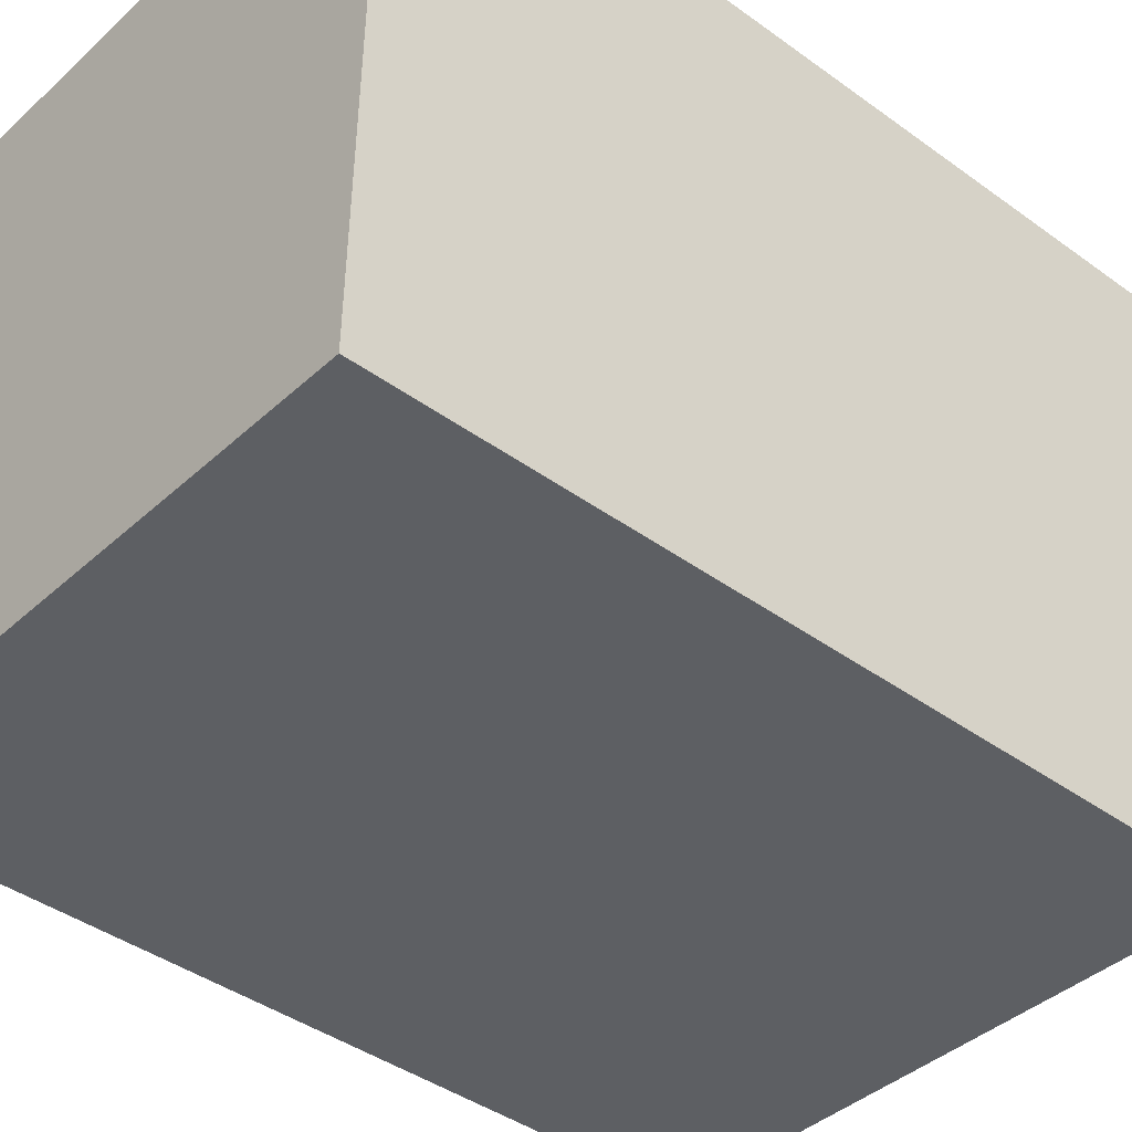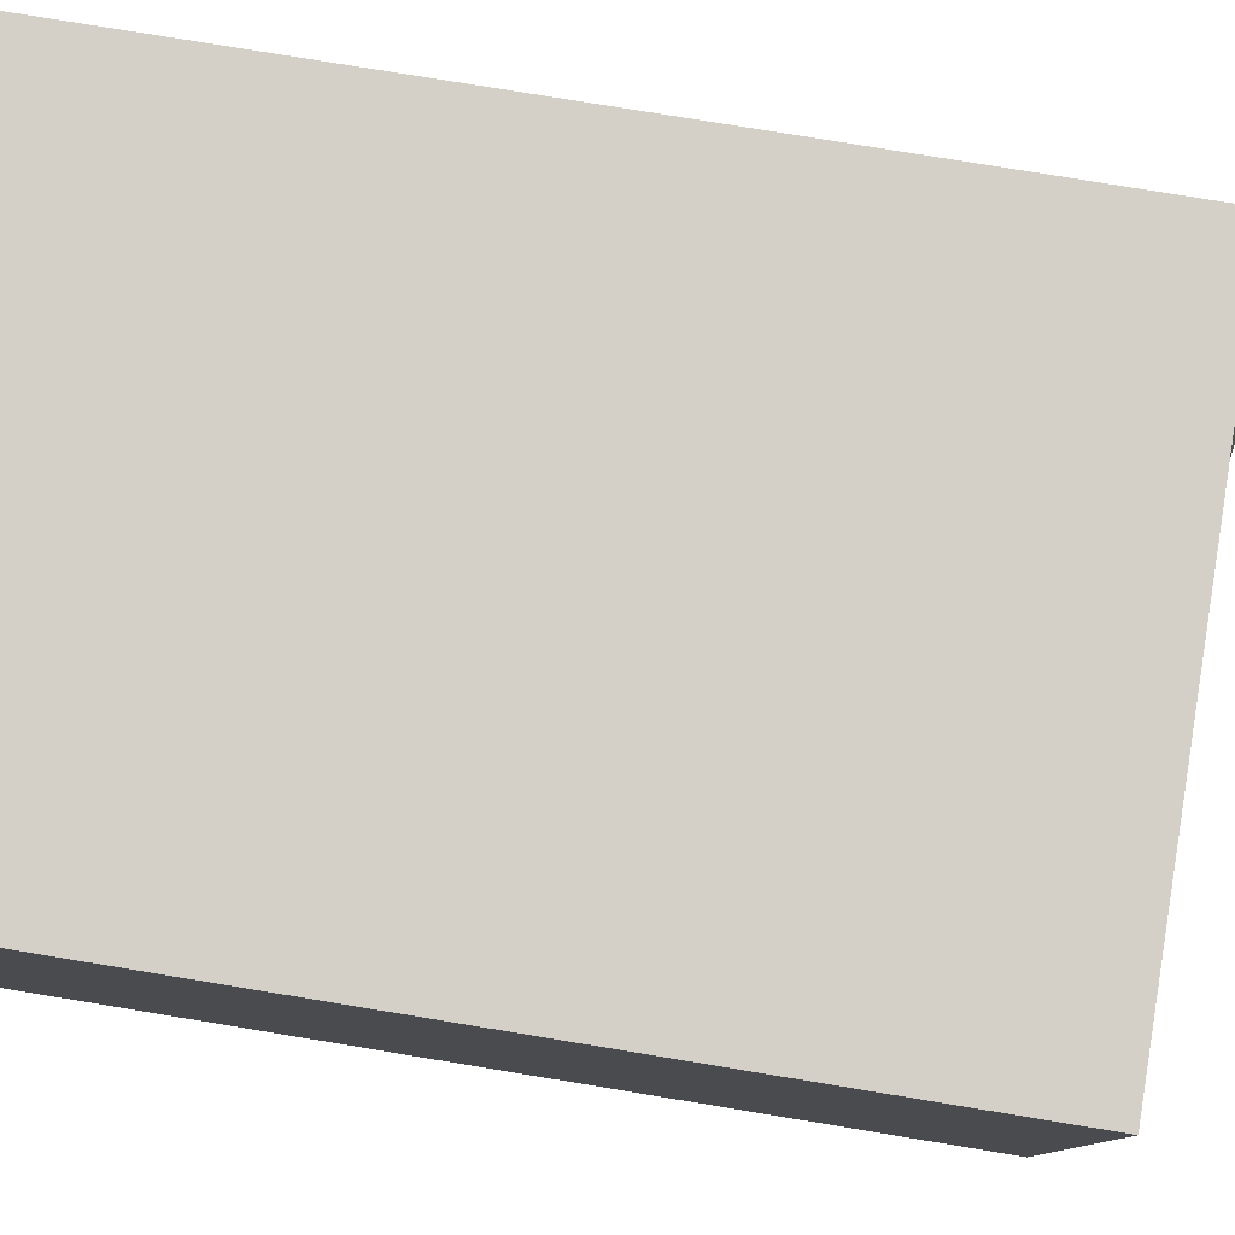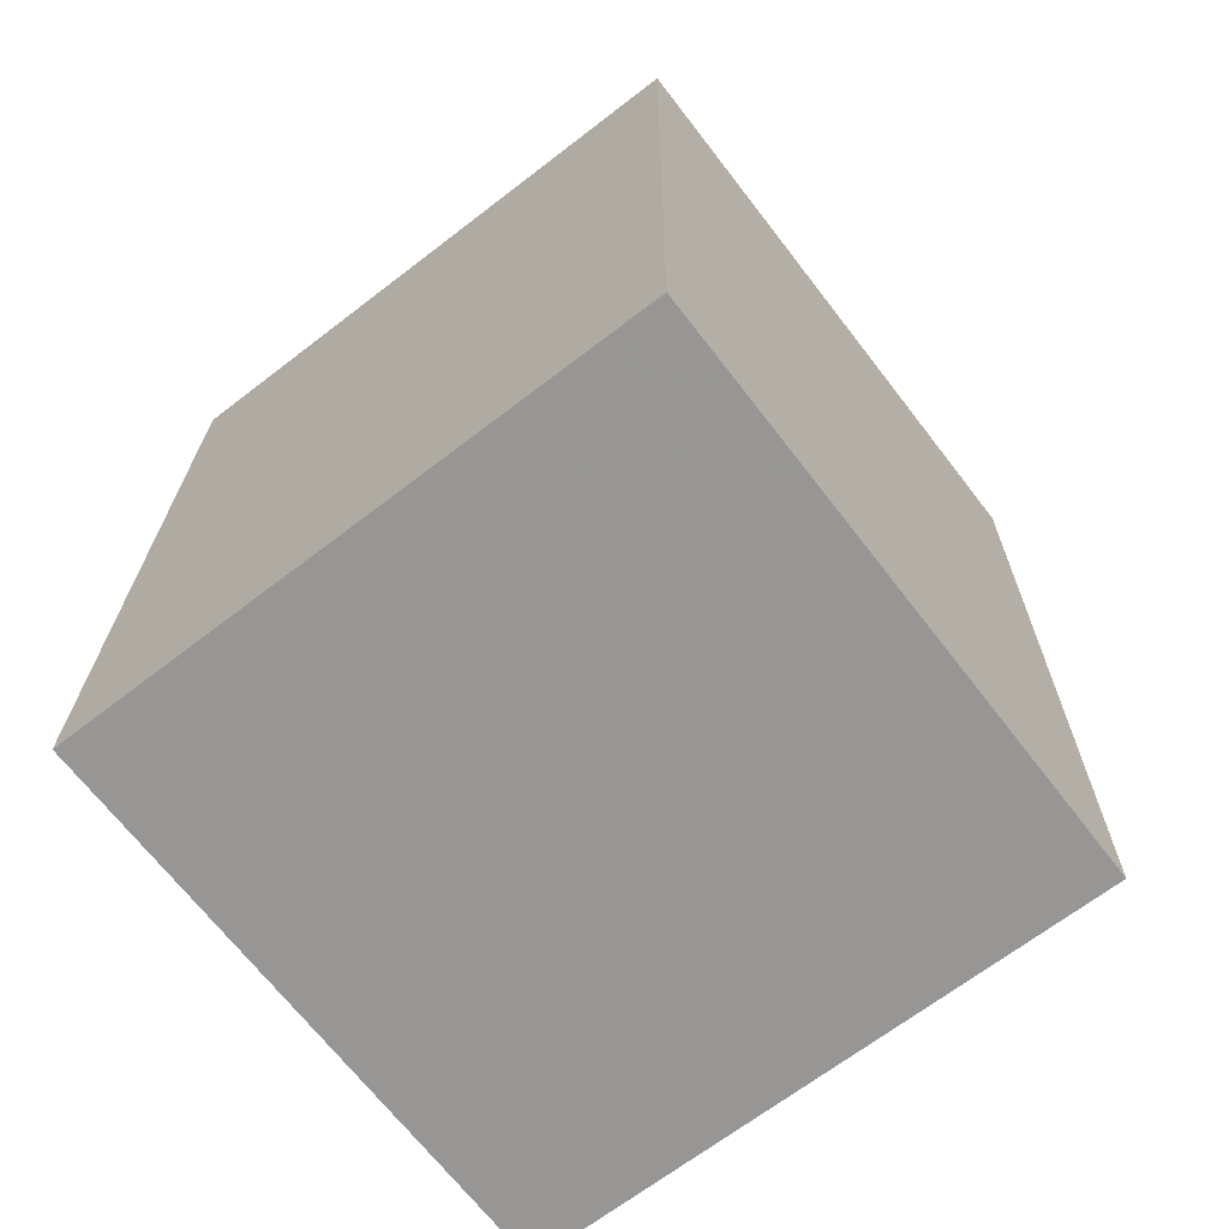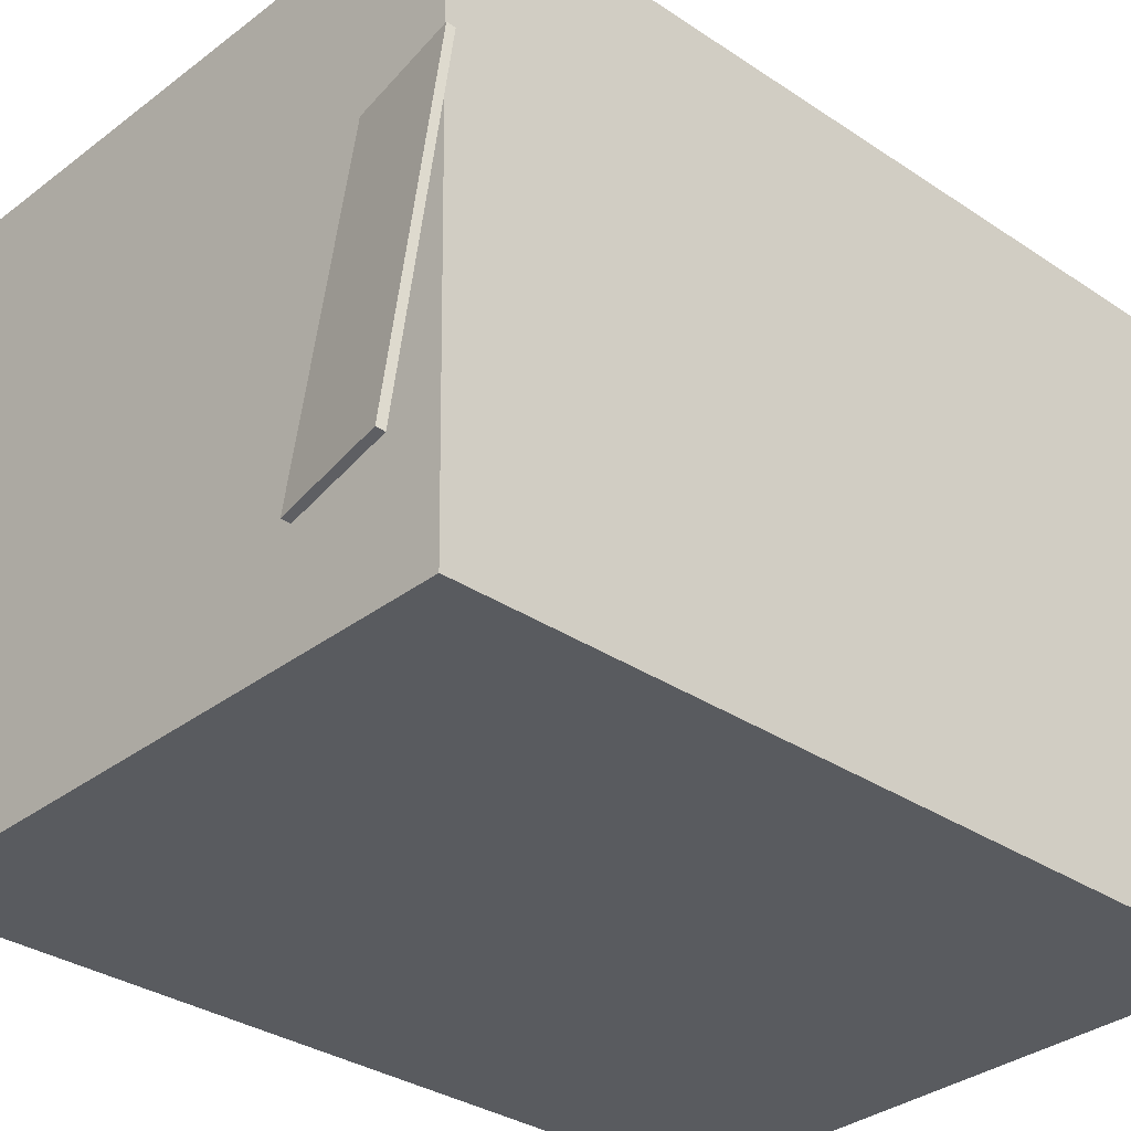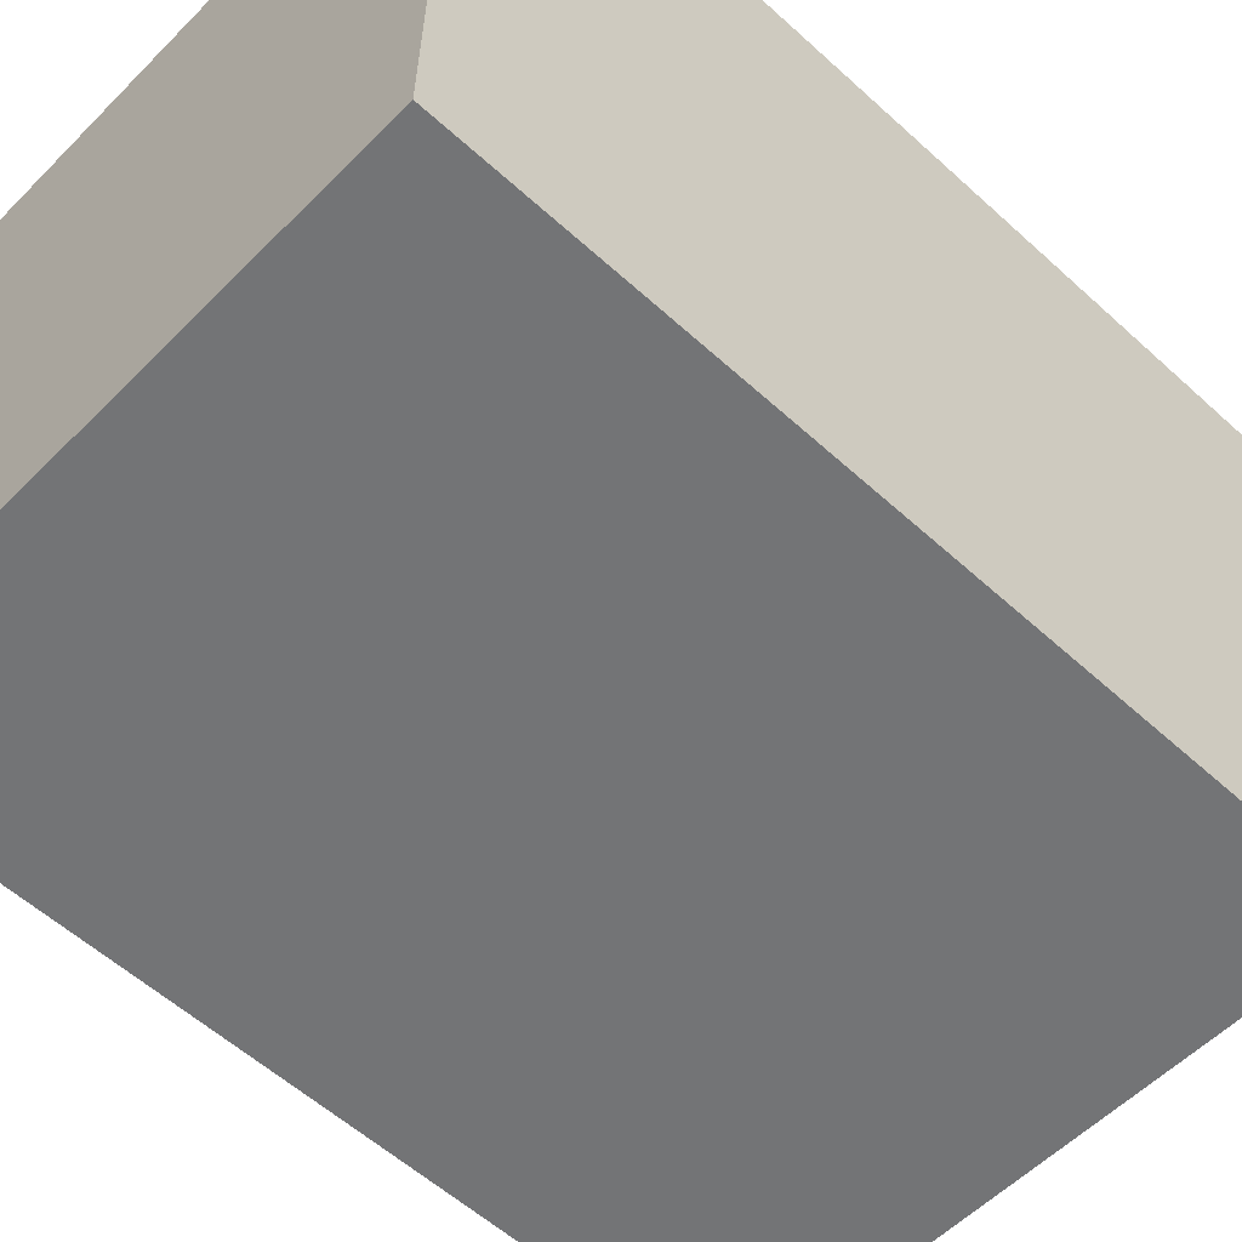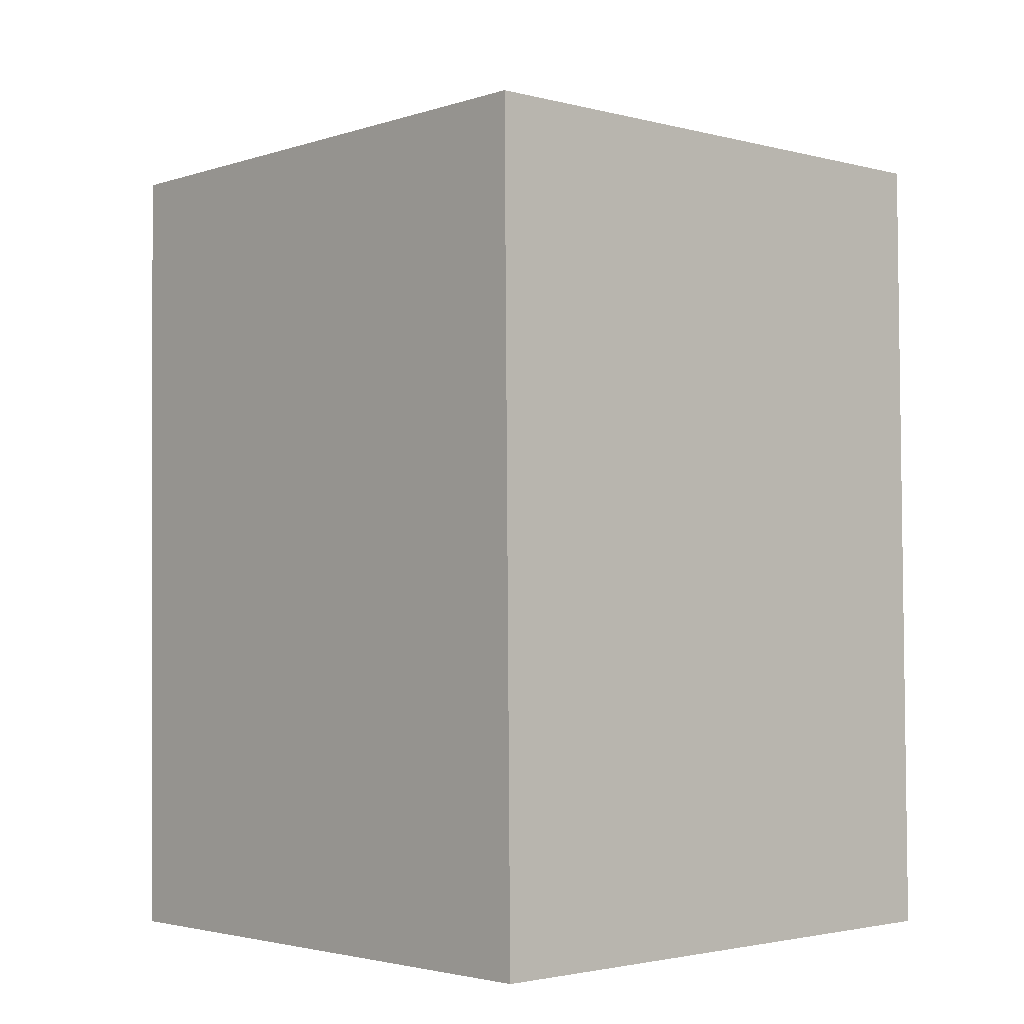
<metadata>
{"format":"obj","ext":"obj","renderer":"f3d","projection":"perspective","resolution":1024,"background":"white","views":[{"elev":-41.1,"azim":49.1,"up":"+Z"},{"elev":78.9,"azim":99.9,"up":"+Z"},{"elev":-67.6,"azim":128.6,"up":"+Y"},{"elev":-31.8,"azim":-133.0,"up":"+Z"},{"elev":-56.9,"azim":47.1,"up":"+Z"},{"elev":-2.3,"azim":48.5,"up":"+Y"}]}
</metadata>
<code>
v -0.232 0.4302 -0.1554
v -0.2132 0.3745 0.1578
v -0.2329 0.4238 -0.1564
v -0.2141 0.3681 0.1567
v -0.3223 0.4421 -0.1478
v -0.3035 0.3864 0.1654
v -0.3233 0.4357 -0.1489
v -0.3045 0.38 0.1643
f 1.0 7.0 5.0
f 1.0 3.0 7.0
f 1.0 4.0 3.0
f 1.0 2.0 4.0
f 3.0 8.0 7.0
f 3.0 4.0 8.0
f 5.0 7.0 8.0
f 5.0 8.0 6.0
f 1.0 5.0 6.0
f 1.0 6.0 2.0
f 2.0 6.0 8.0
f 2.0 8.0 4.0
v -0.2804 -0.3367 -0.1875
v -0.272 -0.3363 0.3167
v -0.2878 0.3684 -0.1878
v -0.2794 0.3687 0.3163
v 0.225 -0.3314 -0.1959
v 0.2334 -0.331 0.3083
v 0.2176 0.3736 -0.1963
v 0.226 0.374 0.3079
f 9.0 15.0 13.0
f 9.0 11.0 15.0
f 9.0 12.0 11.0
f 9.0 10.0 12.0
f 11.0 16.0 15.0
f 11.0 12.0 16.0
f 13.0 15.0 16.0
f 13.0 16.0 14.0
f 9.0 13.0 14.0
f 9.0 14.0 10.0
f 10.0 14.0 16.0
f 10.0 16.0 12.0

</code>
